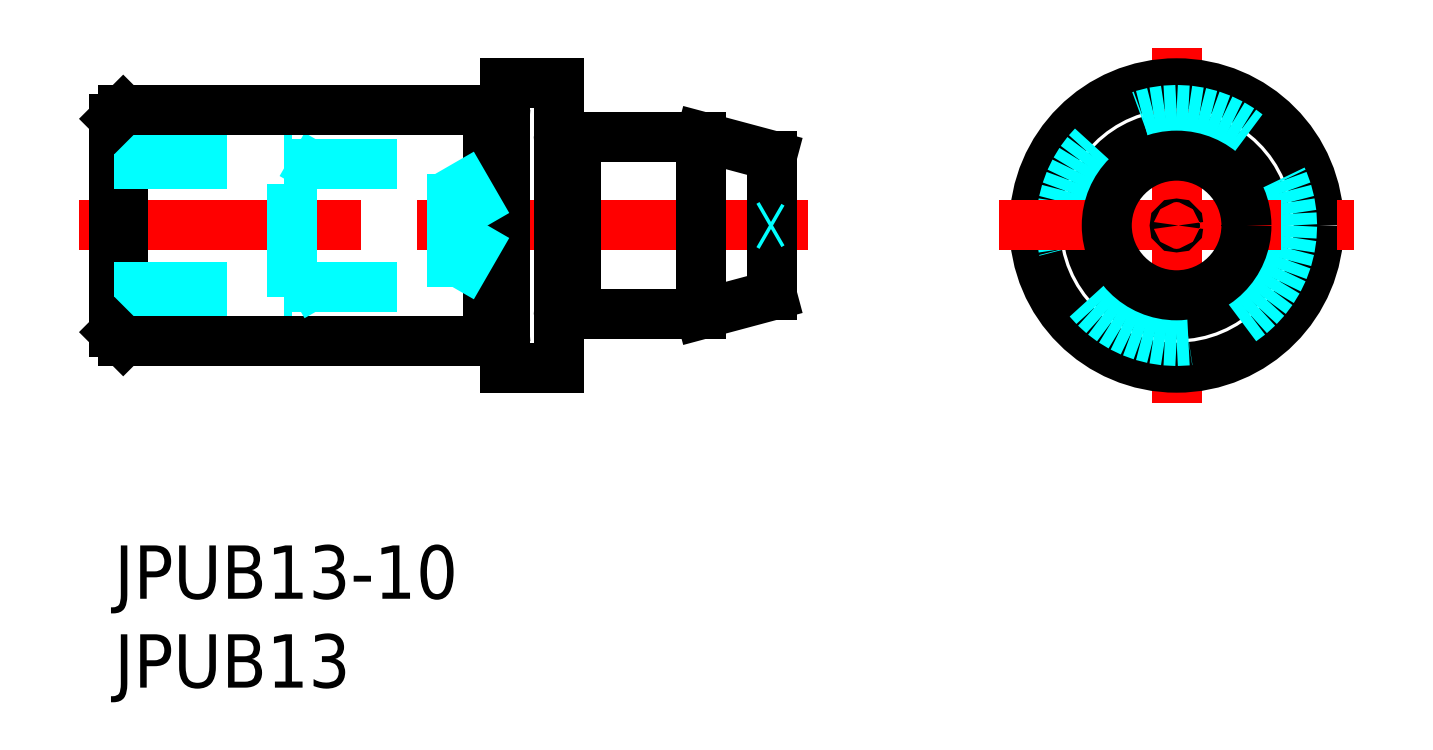
<metadata>
{"format":"dxf","ext":"dxf","renderer":"ezdxf+matplotlib","layout":"modelspace","background":"white","min_lineweight":24,"dpi":150}
</metadata>
<code>
0
SECTION
2
ENTITIES
0
INSERT
8
MSM_CONTINUOUS
2
*U12
10
0
20
0
30
0
0
INSERT
8
MSM_CONTINUOUS
2
*U13
10
0
20
0
30
0
0
LINE
8
MSM_CENTER
10
-2
20
18
30
0
11
39
21
18
31
0
0
LINE
8
MSM_CONTINUOUS
10
26
20
13
30
0
11
33
21
13
31
0
0
LINE
8
MSM_CONTINUOUS
10
26
20
23
30
0
11
33
21
23
31
0
0
LINE
8
MSM_DASHED
10
10
20
22
30
0
11
10.95
21
21.45
31
0
0
LINE
8
MSM_DASHED
10
10
20
14
30
0
11
10
21
22
31
0
0
LINE
8
MSM_CONTINUOUS
10
25
20
26
30
0
11
25
21
10
31
0
0
LINE
8
MSM_CONTINUOUS
10
0.5
20
11.5
30
0
11
0.5
21
24.5
31
0
0
LINE
8
MSM_CONTINUOUS
10
0
20
24
30
0
11
0
21
12
31
0
0
LINE
8
MSM_CONTINUOUS
10
22
20
26
30
0
11
22
21
10
31
0
0
LINE
8
MSM_DASHED
10
0
20
21.45
30
0
11
19.01
21
21.45
31
0
0
LINE
8
MSM_DASHED
10
0
20
14.55
30
0
11
19.01
21
14.55
31
0
0
LINE
8
MSM_DASHED
10
0
20
14
30
0
11
10
21
14
31
0
0
LINE
8
MSM_CONTINUOUS
10
0.5
20
11.5
30
0
11
21
21
11.5
31
0
0
LINE
8
MSM_CONTINUOUS
10
0.5
20
11.5
30
0
11
0
21
12
31
0
0
LINE
8
MSM_DASHED
10
10
20
14
30
0
11
10.95
21
14.55
31
0
0
LINE
8
MSM_DASHED
10
19.01
20
14.55
30
0
11
19.01
21
21.45
31
0
0
LINE
8
MSM_CONTINUOUS
10
22
20
10
30
0
11
25
21
10
31
0
0
LINE
8
MSM_DASHED
10
0
20
22
30
0
11
10
21
22
31
0
0
LINE
8
MSM_CONTINUOUS
10
0.5
20
24.5
30
0
11
21
21
24.5
31
0
0
LINE
8
MSM_CONTINUOUS
10
0.5
20
24.5
30
0
11
0
21
24
31
0
0
LINE
8
MSM_CONTINUOUS
10
22
20
26
30
0
11
25
21
26
31
0
0
LINE
8
MSM_CONTINUOUS
10
33
20
23
30
0
11
37
21
21.93
31
0
0
LINE
8
MSM_CONTINUOUS
10
33
20
23
30
0
11
33
21
13
31
0
0
LINE
8
MSM_CONTINUOUS
10
33
20
13
30
0
11
37
21
14.07
31
0
0
LINE
8
MSM_CONTINUOUS
10
37
20
21.93
30
0
11
37
21
14.07
31
0
0
LINE
8
MSM_CENTER
10
59.76
20
28
30
0
11
59.76
21
8
31
0
0
CIRCLE
8
MSM_CONTINUOUS
10
59.76
20
18
30
0
40
5
0
CIRCLE
8
MSM_CONTINUOUS
10
59.76
20
18
30
0
40
8
0
CIRCLE
8
MSM_DASHED
10
59.76
20
18
30
0
40
6.5
0
LINE
8
MSM_CENTER
10
49.76
20
18
30
0
11
69.76
21
18
31
0
0
CIRCLE
8
MSM_CONTINUOUS
10
59.76
20
18
30
0
40
3.928
0
LINE
8
MSM_CONTINUOUS
10
21.8
20
11.6
30
0
11
21.17
21
11.6
31
0
0
ARC
8
MSM_CONTINUOUS
10
21.17
20
11.4
30
0
40
0.2
50
90
51
150
0
ARC
8
MSM_CONTINUOUS
10
21.8
20
11.4
30
0
40
0.2
50
0
51
90
0
LINE
8
MSM_CONTINUOUS
10
25.2
20
13.1
30
0
11
25.83
21
13.1
31
0
0
ARC
8
MSM_CONTINUOUS
10
25.2
20
12.9
30
0
40
0.2
50
90
51
180
0
ARC
8
MSM_CONTINUOUS
10
25.83
20
12.9
30
0
40
0.2
50
30
51
90
0
LINE
8
MSM_CONTINUOUS
10
21.8
20
24.4
30
0
11
21.17
21
24.4
31
0
0
ARC
8
MSM_CONTINUOUS
10
21.17
20
24.6
30
0
40
0.2
50
210
51
270
0
ARC
8
MSM_CONTINUOUS
10
21.8
20
24.6
30
0
40
0.2
50
270
51
0
0
LINE
8
MSM_CONTINUOUS
10
25.2
20
22.9
30
0
11
25.83
21
22.9
31
0
0
ARC
8
MSM_CONTINUOUS
10
25.2
20
23.1
30
0
40
0.2
50
180
51
270
0
ARC
8
MSM_CONTINUOUS
10
25.83
20
23.1
30
0
40
0.2
50
270
51
330
0
LINE
8
MSM_CONTINUOUS
10
26
20
23
30
0
11
26
21
13
31
0
0
LINE
8
MSM_CONTINUOUS
10
21
20
24.5
30
0
11
21
21
11.5
31
0
0
LINE
8
MSM_DASHED
10
19.01
20
21.45
30
0
11
21
21
18
31
0
0
LINE
8
MSM_DASHED
10
19.01
20
14.55
30
0
11
21
21
18
31
0
0
CIRCLE
8
MSM_CONTINUOUS
10
59.76
20
18
30
0
40
0.1
0
LINE
8
MSM_DASHED
10
37
20
18.1
30
0
11
36.83
21
18
31
0
0
LINE
8
MSM_DASHED
10
36.83
20
18
30
0
11
37
21
17.9
31
0
0
ENDSEC
0
EOF

</code>
